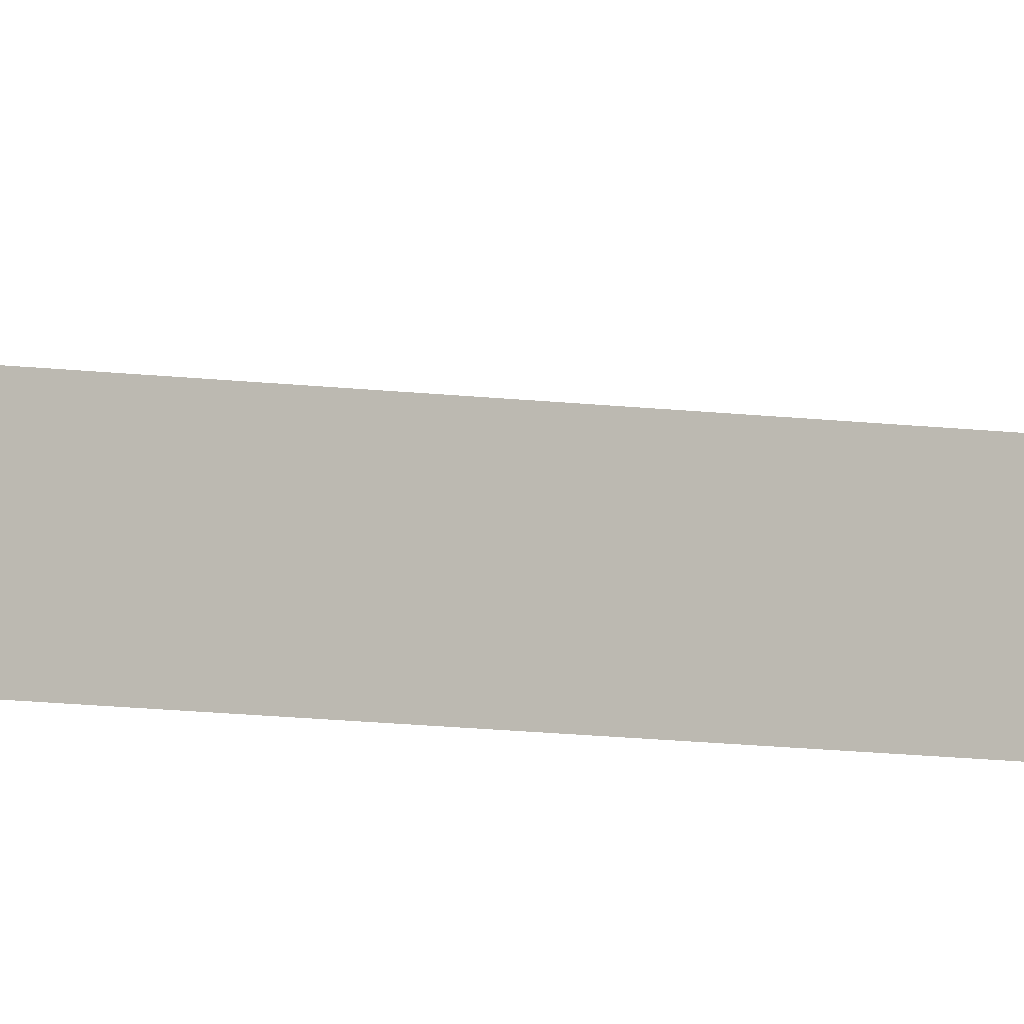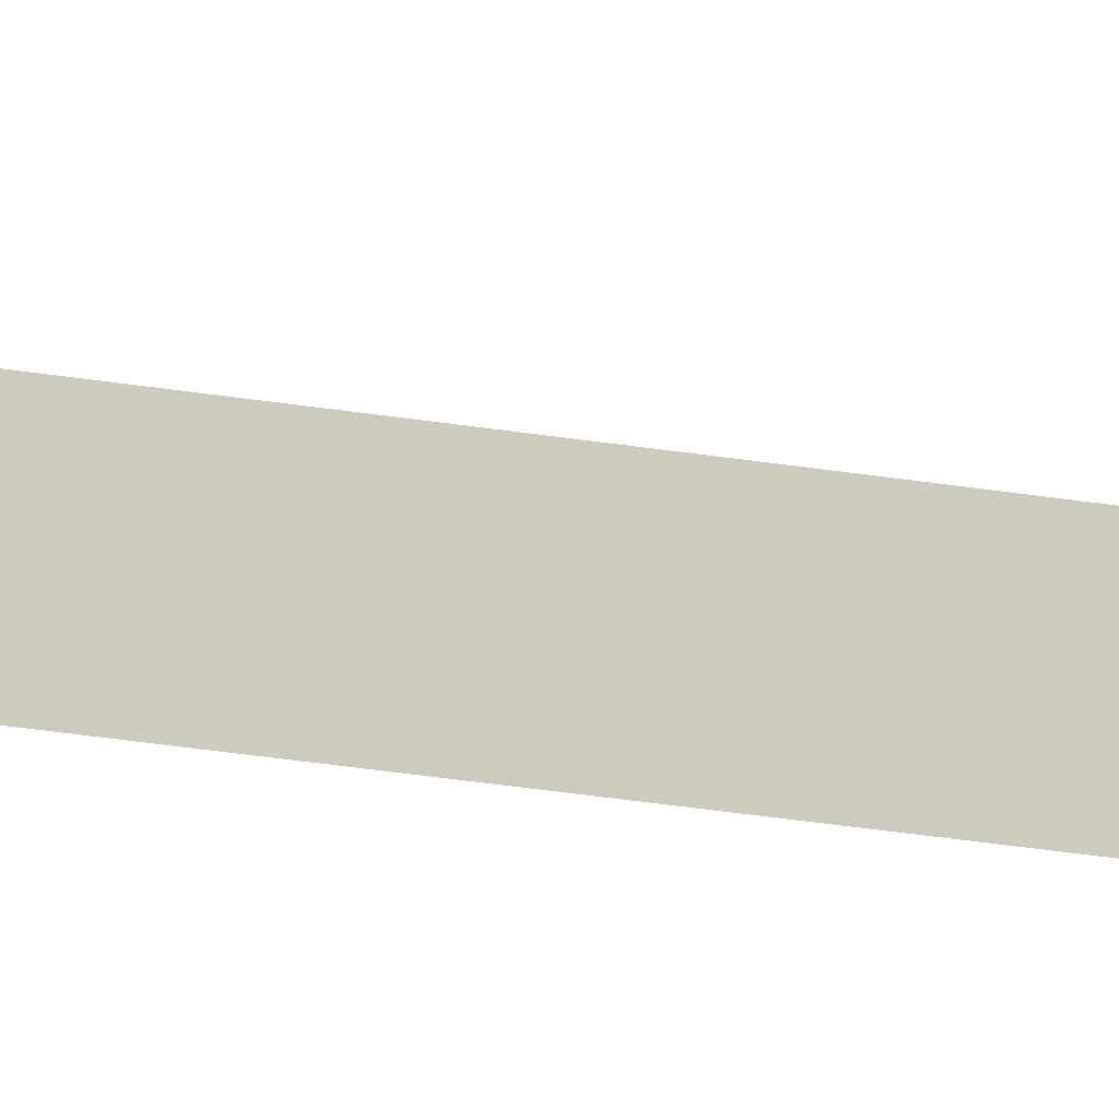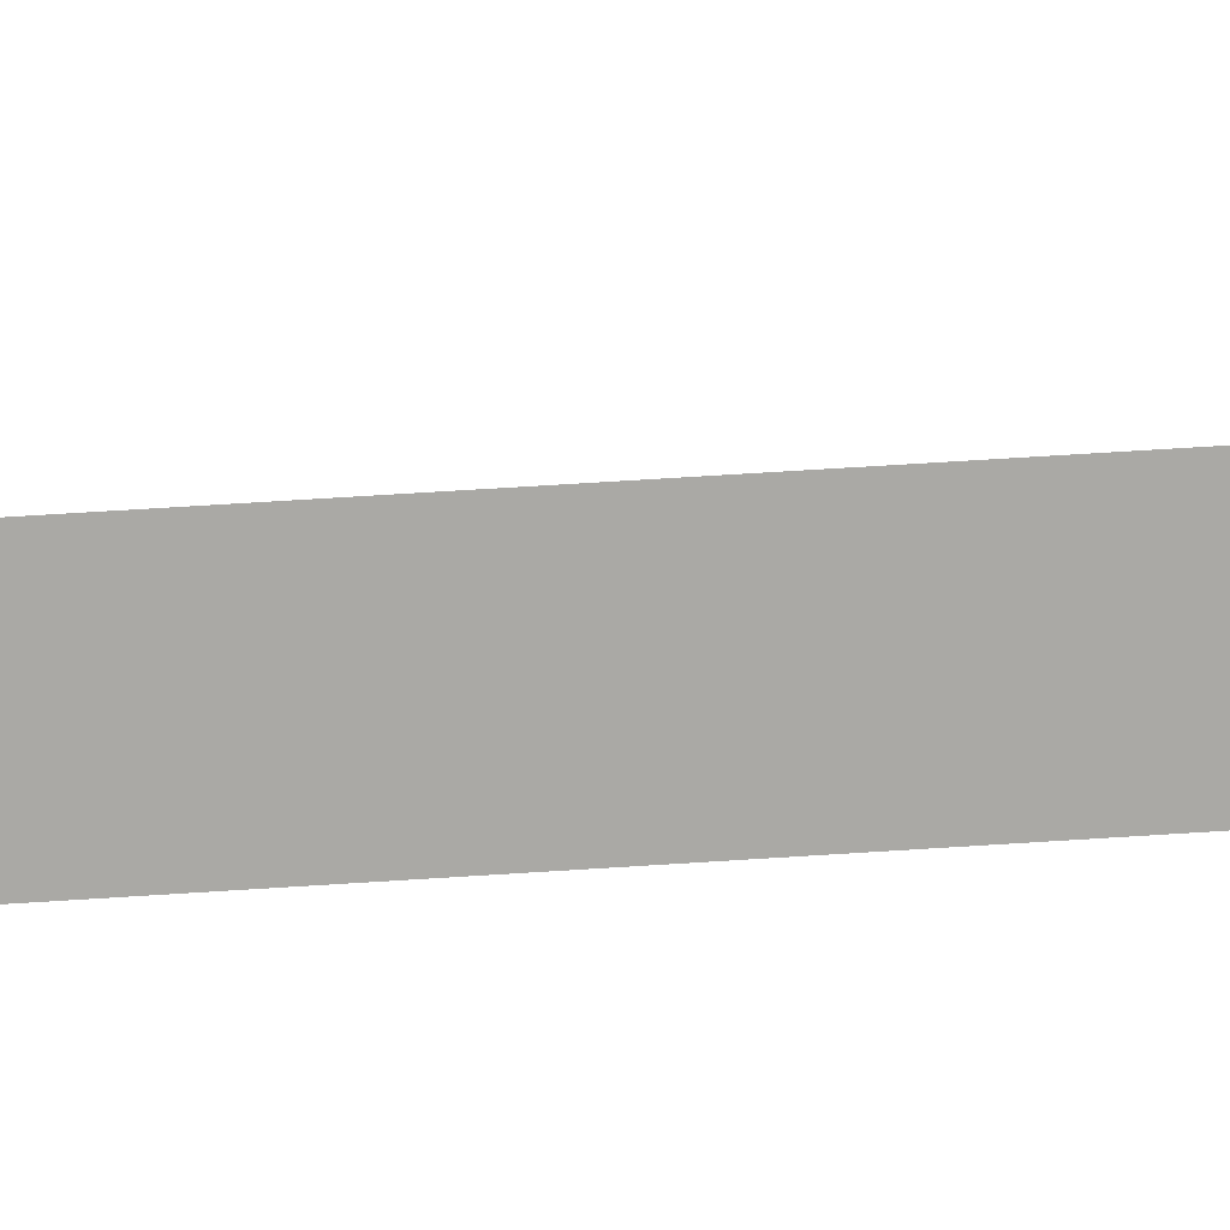
<metadata>
{"format":"obj","ext":"obj","renderer":"f3d","projection":"perspective","resolution":1024,"background":"white","views":[{"elev":-4.3,"azim":-130.6,"up":"+Y"},{"elev":-12.5,"azim":-119.3,"up":"+Y"},{"elev":14.6,"azim":76.8,"up":"+Y"}]}
</metadata>
<code>
g default
v -3.394 -4.522 3.52
v 3.394 -4.522 3.52
v -3.394 6.14 3.52
v 3.394 6.14 3.52
v -3.394 6.14 0
v 3.394 6.14 0
v -3.394 -4.522 0
v 3.394 -4.522 0
v 0 2.496 3.52
v 0 -2.496 3.52
v 0 2.496 396.5
v 0 -2.496 396.5
v -3.101 -4.522 400
v 3.687 -4.522 400
v -3.101 6.14 400
v 3.687 6.14 400
v -3.101 6.14 396.5
v 3.687 6.14 396.5
v -3.101 -4.522 396.5
v 3.687 -4.522 396.5
g Wires_1_A_LOD1 Wires_1_A
f 1 2 4 3
f 3 4 6 5
f 5 6 8 7
f 7 8 2 1
f 7 1 3 5
f 12 11 9 10
f 13 14 16 15
f 15 16 18 17
f 17 18 20 19
f 19 20 14 13
f 19 13 15 17
f 18 16 14 20
f 8 6 4 2

</code>
